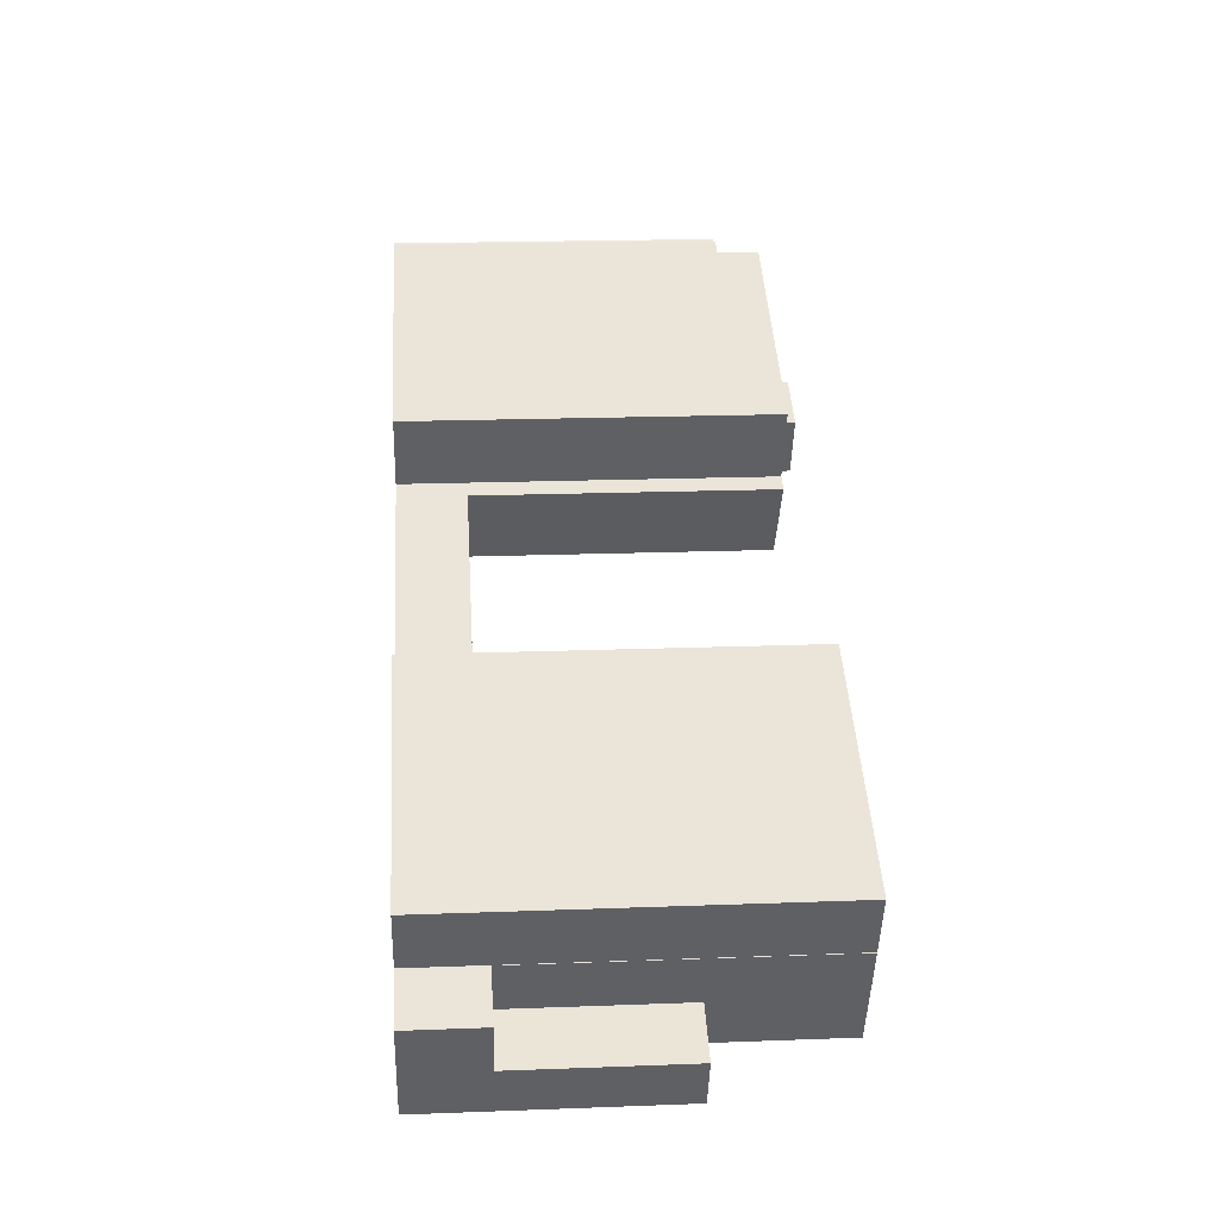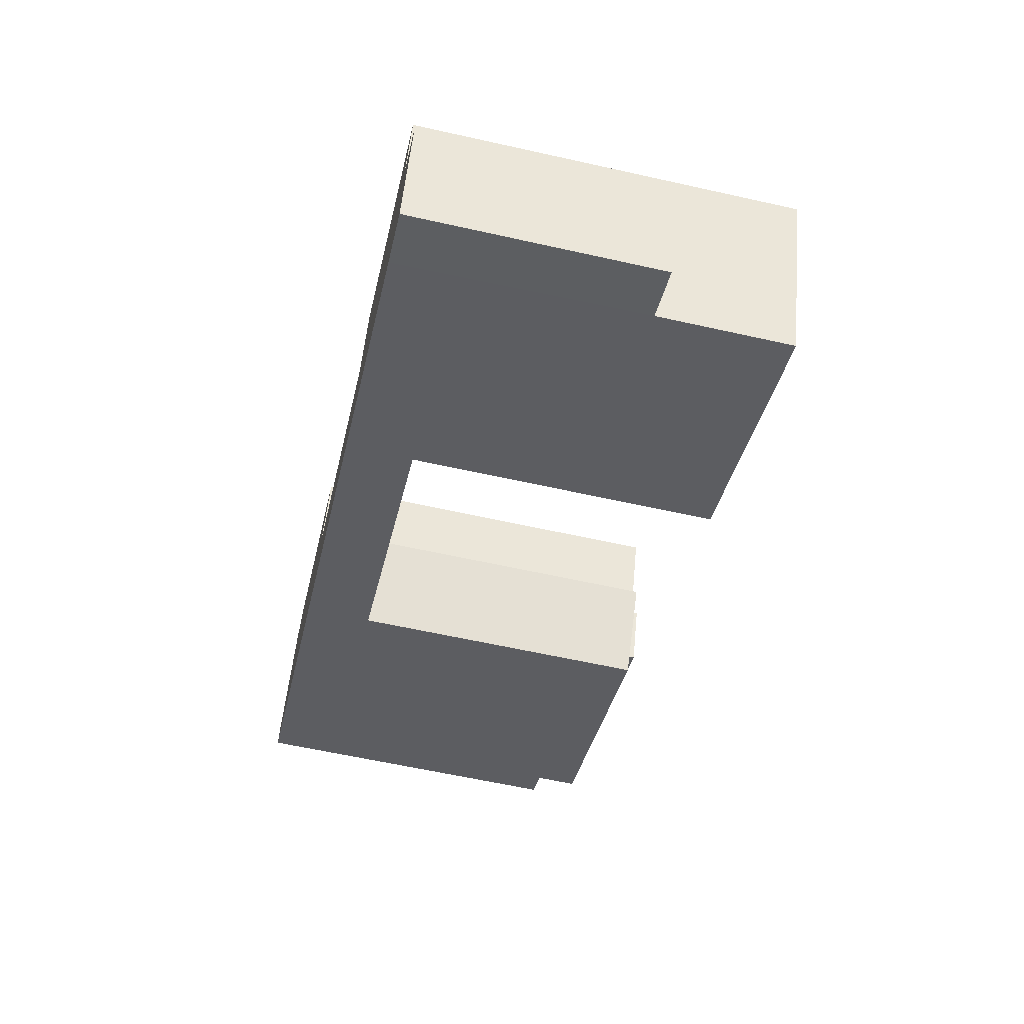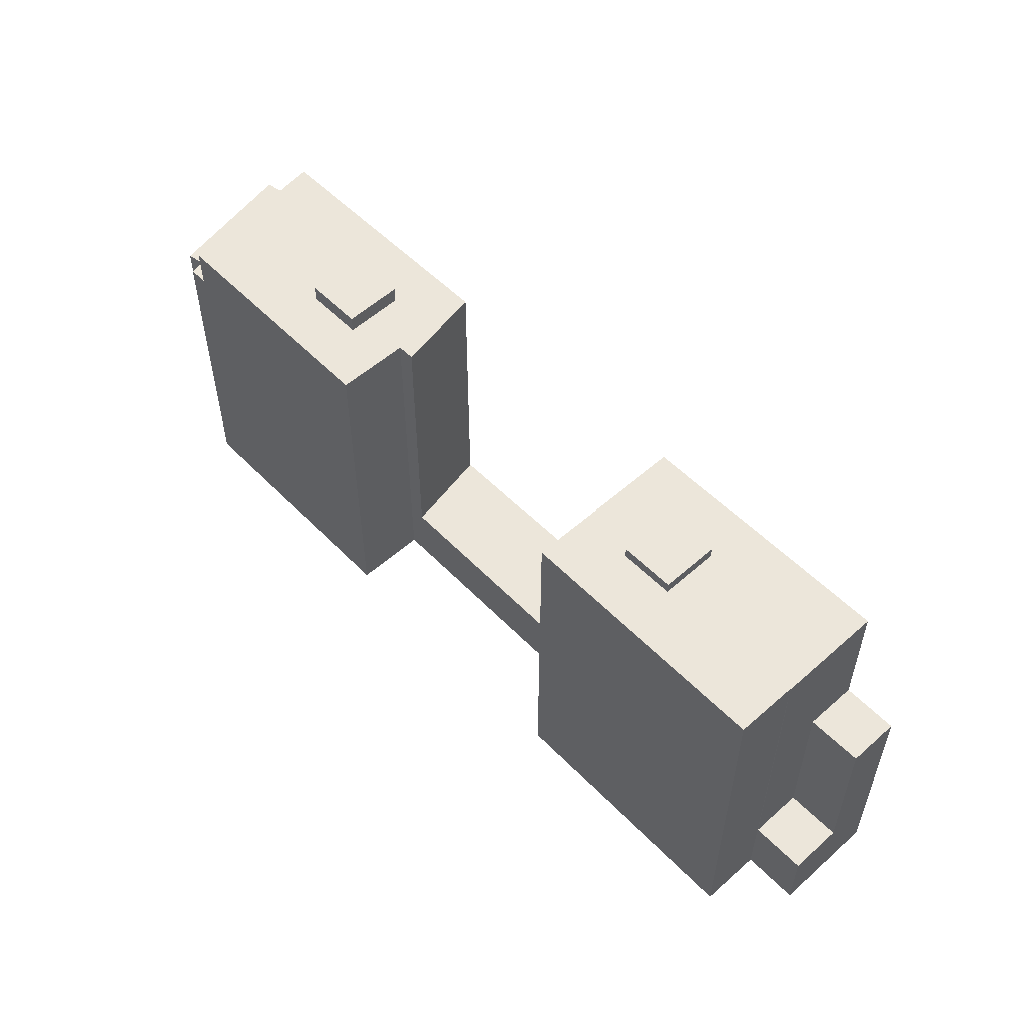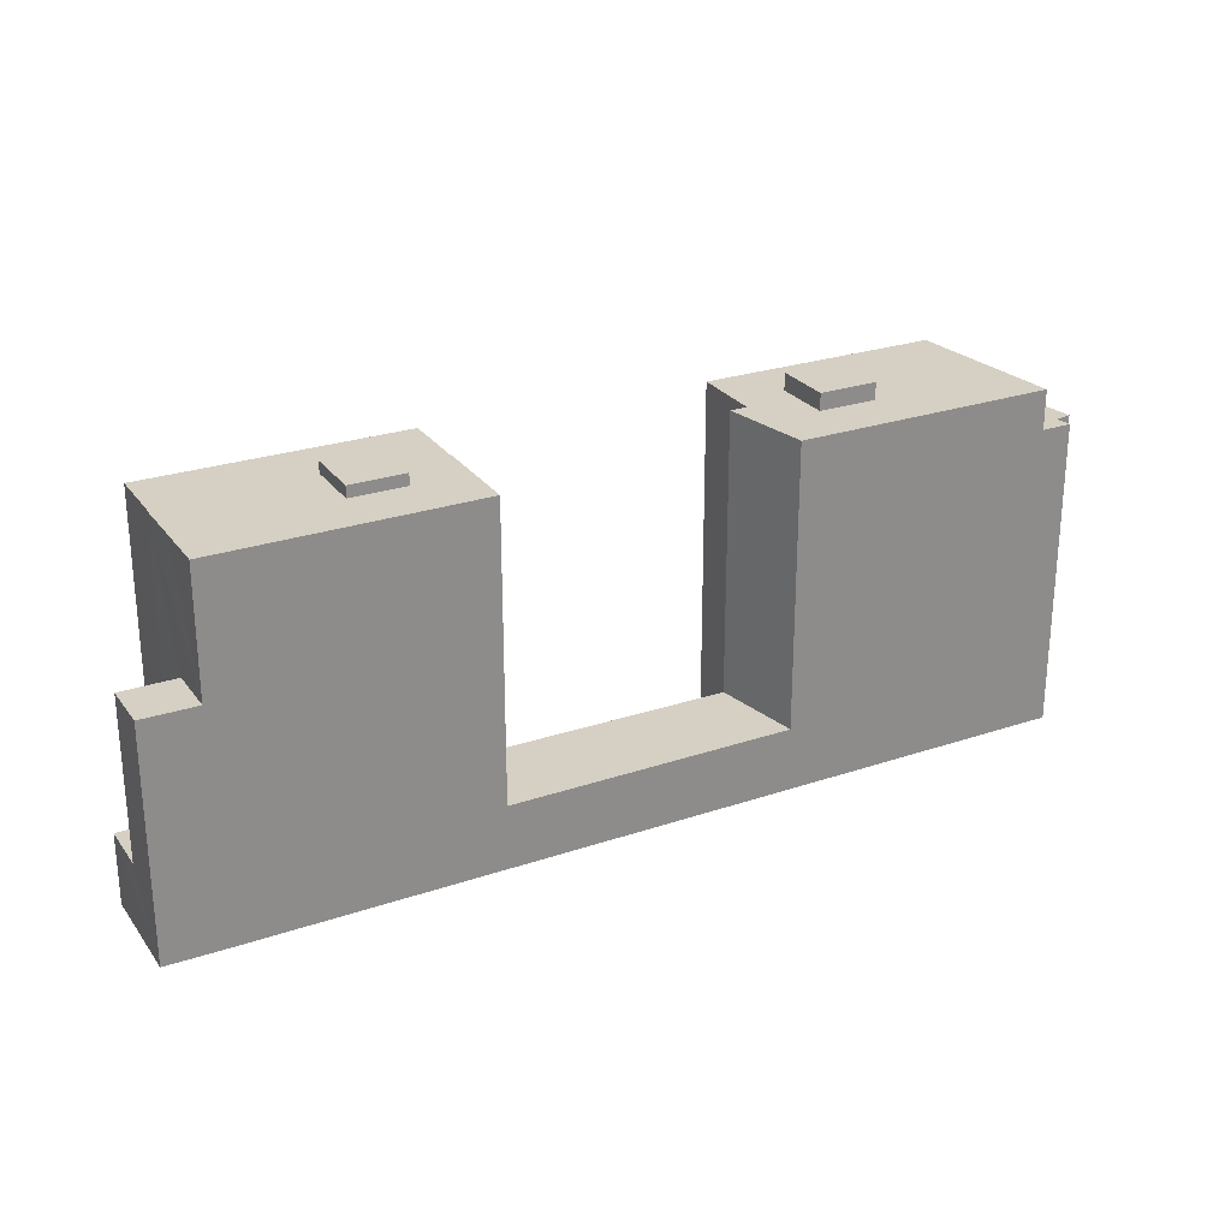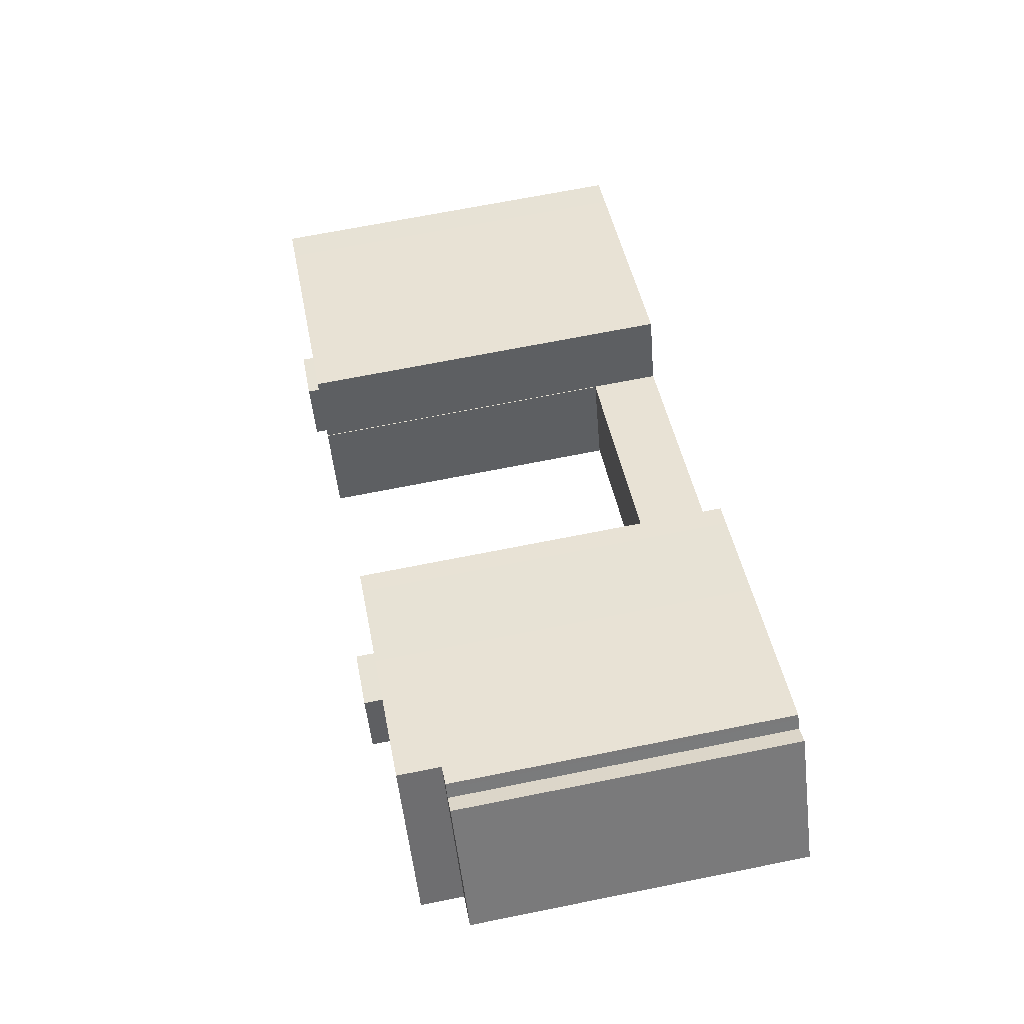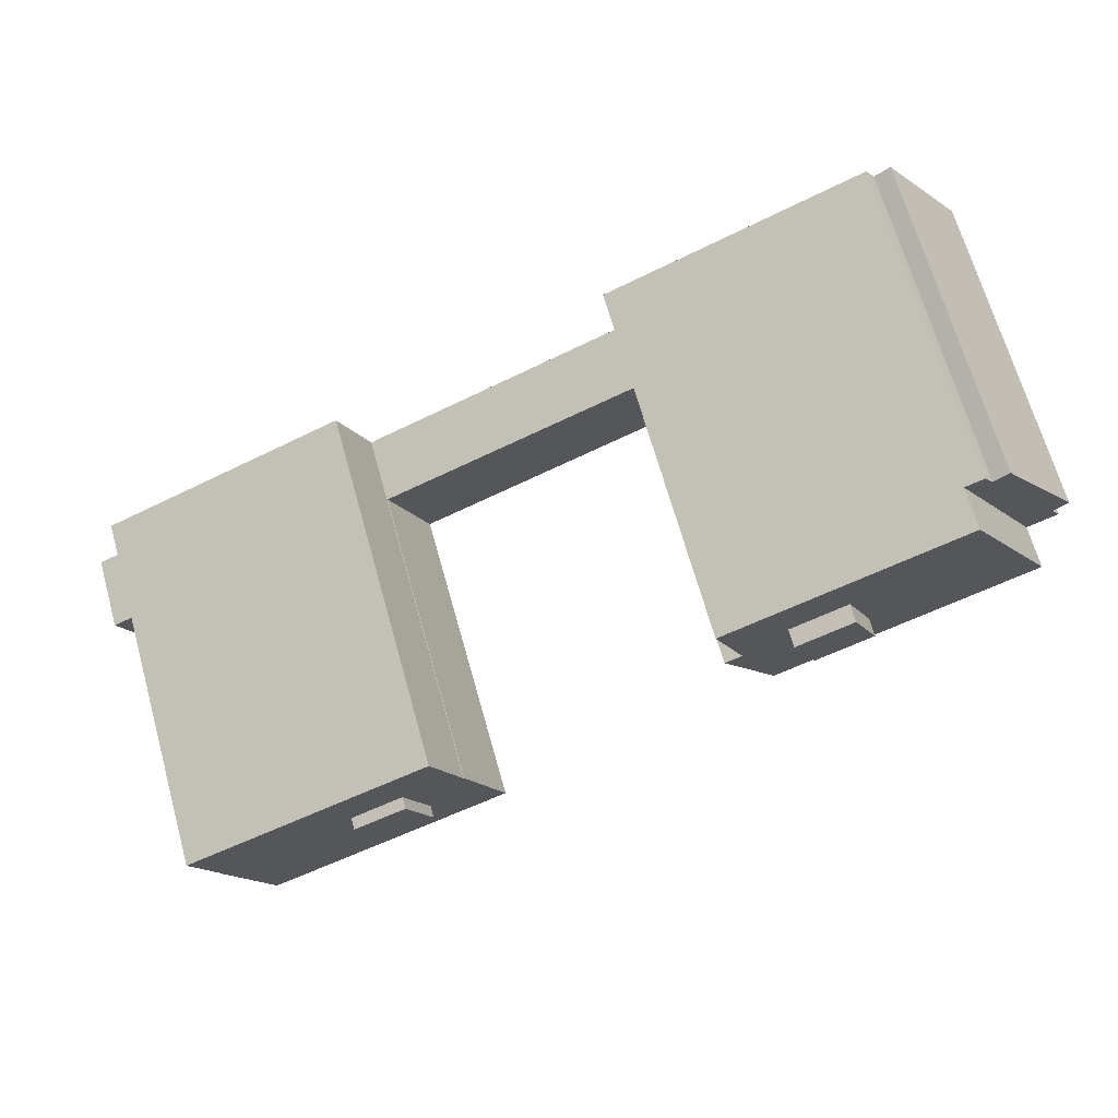
<metadata>
{"format":"obj","ext":"obj","renderer":"f3d","projection":"perspective","resolution":1024,"background":"white","views":[{"elev":20.3,"azim":86.1,"up":"+Z"},{"elev":-60.6,"azim":77.1,"up":"+Z"},{"elev":54.6,"azim":70.9,"up":"+Y"},{"elev":26.3,"azim":176.1,"up":"+Y"},{"elev":67.9,"azim":-101.4,"up":"+Z"},{"elev":67.9,"azim":164.3,"up":"+Z"}]}
</metadata>
<code>
v  61.03 16.63 -24.88
v  57.42 5.13 -23.25
v  61.03 5.13 -24.88
v  57.42 16.63 -23.25
v  41.38 7.814e-16 -12.76
v  23.58 4.62 -4.889
v  23.58 2.994e-16 -4.889
v  41.38 4.62 -12.76
v  41.43 7.826e-16 -12.78
v  41.38 25.71 -12.76
v  41.43 25.71 -12.78
v  22.41 25.15 -4.373
v  22.41 2.678e-16 -4.373
v  23.58 25.15 -4.889
v  5.578 22.29 7.935
v  0 0 0
v  5.578 -4.859e-16 7.935
v  0 22.29 1.365e-15
v  19.75 4.62 -10.38
v  38.66 1.159e-15 -18.92
v  19.75 6.354e-16 -10.38
v  38.66 4.62 -18.92
v  38.71 1.16e-15 -18.94
v  47.37 1.4e-15 -22.86
v  38.66 25.71 -18.92
v  54.07 1.585e-15 -25.88
v  55.5 1.625e-15 -26.53
v  38.71 25.71 -18.94
v  47.37 25.71 -22.86
v  55.5 25.71 -26.53
v  54.07 25.71 -25.88
v  40.18 4.62 -15.48
v  40.18 25.71 -15.48
v  62.62 1.306e-15 -21.33
v  58.99 5.13 -19.72
v  58.99 1.208e-15 -19.72
v  62.62 5.13 -21.33
v  58.96 25.71 -19.71
v  58.96 1.207e-15 -19.71
v  58.99 25.71 -19.72
v  23.07 25.15 -2.901
v  24.37 -1.47e-18 0.024
v  23.07 1.776e-16 -2.901
v  24.37 25.15 0.024
v  7.037 22.29 7.843
v  6.592 -4.417e-16 7.213
v  7.037 -4.802e-16 7.843
v  6.592 22.29 7.213
v  15.74 26.39 0.202
v  17.84 26.39 -5.402
v  13.96 26.39 -3.654
v  19.62 26.39 -1.546
v  24.55 -2.688e-17 0.439
v  24.55 25.15 0.439
v  59.51 1.732e-15 -28.29
v  59.51 16.63 -28.29
v  61.03 1.523e-15 -24.88
v  23 25.15 -3.069
v  22.87 2.054e-16 -3.355
v  22.87 25.15 -3.355
v  23 1.879e-16 -3.069
v  8.508 -4.629e-16 7.56
v  7.235 22.29 8.125
v  7.235 -4.975e-16 8.125
v  8.508 22.29 7.56
v  17.34 -2.23e-16 3.642
v  8.508 25.15 7.56
v  17.34 25.15 3.642
v  23.2 -6.362e-17 1.039
v  23.2 25.15 1.039
v  15.18 25.15 -8.315
v  18.4 5.981e-16 -9.768
v  15.18 5.091e-16 -8.315
v  18.4 25.15 -9.768
v  2.375 25.15 -2.528
v  12.38 25.15 -7.05
v  19.73 25.15 -10.37
v  21.92 25.15 -7.244
v  17.84 25.15 -5.402
v  13.96 25.15 -3.654
v  59 9.094e-16 -14.85
v  58.56 25.71 -14.66
v  58.56 8.975e-16 -14.66
v  59 25.71 -14.85
v  60.76 9.572e-16 -15.63
v  60.76 25.71 -15.63
v  15.74 25.15 0.202
v  19.62 25.15 -1.546
v  57.42 25.71 -23.25
v  55.88 16.63 -26.7
v  55.88 25.71 -26.7
v  55.65 1.629e-15 -26.6
v  55.65 25.71 -26.6
v  59.12 25.71 -19.35
v  41.95 25.71 -11.61
v  43.55 25.71 -7.992
v  21.92 4.62 -7.244
v  19.73 4.62 -10.37
v  47.59 26.54 -18.82
v  49.33 25.71 -14.94
v  47.59 25.71 -18.82
v  49.33 26.54 -14.94
v  55.88 1.635e-15 -26.7
v  59.12 1.185e-15 -19.35
v  1.008 22.29 -0.7
v  0.36 9.907e-17 -1.618
v  1.008 4.286e-17 -0.7
v  0.36 22.29 -1.618
v  45.66 25.71 -13.29
v  45.66 26.54 -13.29
v  43.55 4.894e-16 -7.992
v  41.95 7.11e-16 -11.61
v  19.73 6.348e-16 -10.37
v  12.38 4.317e-16 -7.05
v  2.375 1.548e-16 -2.528
v  43.93 26.54 -17.17
v  43.93 25.71 -17.17
v  2.375 22.29 -2.528
g defaultobject
f 1 2 3
f 2 1 4
f 5 6 7
f 6 5 8
f 8 5 9
f 8 9 10
f 10 9 11
f 7 12 13
f 12 7 14
f 14 7 6
f 15 16 17
f 16 15 18
f 19 20 21
f 20 19 22
f 20 22 23
f 23 22 24
f 24 22 25
f 24 25 26
f 26 25 27
f 27 25 28
f 27 28 29
f 27 29 30
f 30 29 31
f 32 25 22
f 25 32 8
f 25 8 33
f 33 8 10
f 34 35 36
f 35 34 37
f 36 38 39
f 38 36 40
f 40 36 35
f 41 42 43
f 42 41 44
f 45 46 47
f 46 45 48
f 49 50 51
f 50 49 52
f 44 53 42
f 53 44 54
f 1 55 56
f 55 1 3
f 55 3 37
f 55 37 34
f 55 34 57
f 58 59 60
f 59 58 41
f 59 41 61
f 61 41 43
f 62 63 64
f 63 62 65
f 65 62 66
f 65 66 67
f 67 66 68
f 68 66 69
f 68 69 70
f 71 72 73
f 72 71 74
f 68 75 67
f 75 68 76
f 76 68 70
f 76 70 71
f 71 70 74
f 74 70 54
f 74 54 44
f 74 44 41
f 74 41 58
f 74 58 60
f 74 60 12
f 74 12 77
f 77 12 78
f 78 12 14
f 51 79 80
f 79 51 50
f 81 82 83
f 82 81 84
f 84 81 85
f 84 85 86
f 52 87 88
f 87 52 49
f 89 90 91
f 90 89 40
f 90 40 4
f 4 40 35
f 4 35 2
f 30 92 27
f 92 30 93
f 84 38 82
f 38 84 94
f 94 84 86
f 33 28 25
f 28 33 29
f 29 33 10
f 29 10 11
f 29 11 95
f 29 95 96
f 29 96 82
f 29 82 31
f 31 82 30
f 30 82 93
f 93 82 91
f 91 82 89
f 89 82 38
f 89 38 40
f 97 19 98
f 19 97 22
f 22 97 6
f 22 6 8
f 22 8 32
f 99 100 101
f 100 99 102
f 93 91 92
f 90 92 91
f 56 92 90
f 55 92 56
f 103 92 55
f 12 59 13
f 59 12 60
f 94 39 38
f 39 94 86
f 39 86 104
f 104 86 85
f 105 106 107
f 106 105 108
f 102 109 100
f 109 102 110
f 78 98 77
f 98 78 14
f 98 14 97
f 97 14 6
f 57 103 55
f 103 57 34
f 103 34 36
f 103 36 92
f 92 36 39
f 92 39 104
f 92 104 85
f 92 85 27
f 27 85 81
f 27 81 26
f 26 81 24
f 24 81 83
f 24 83 111
f 24 111 112
f 24 112 9
f 24 9 23
f 23 9 20
f 16 107 17
f 9 21 20
f 21 9 5
f 21 5 7
f 21 7 13
f 21 13 113
f 113 13 72
f 72 13 59
f 72 59 61
f 72 61 43
f 72 43 42
f 72 42 53
f 72 53 69
f 72 69 73
f 73 69 66
f 73 66 114
f 114 66 115
f 115 66 62
f 115 62 64
f 115 64 47
f 115 47 107
f 115 107 106
f 107 47 46
f 107 46 17
f 116 101 117
f 101 116 99
f 15 105 18
f 105 15 118
f 118 15 48
f 118 48 65
f 65 48 45
f 65 45 63
f 118 108 105
f 35 3 2
f 3 35 37
f 112 11 9
f 11 112 111
f 11 111 95
f 95 111 96
f 50 88 79
f 88 50 52
f 67 118 65
f 118 67 75
f 49 80 87
f 80 49 51
f 110 117 109
f 117 110 116
f 82 111 83
f 111 82 96
f 54 69 53
f 69 54 70
f 63 47 64
f 47 63 45
f 1 90 4
f 90 1 56
f 18 107 16
f 107 18 105
f 108 115 106
f 115 108 114
f 114 108 118
f 114 118 75
f 114 75 76
f 114 76 73
f 73 76 71
f 77 72 74
f 72 77 98
f 72 98 19
f 72 19 113
f 113 19 21
f 48 17 46
f 17 48 15
f 102 116 110
f 116 102 99

</code>
